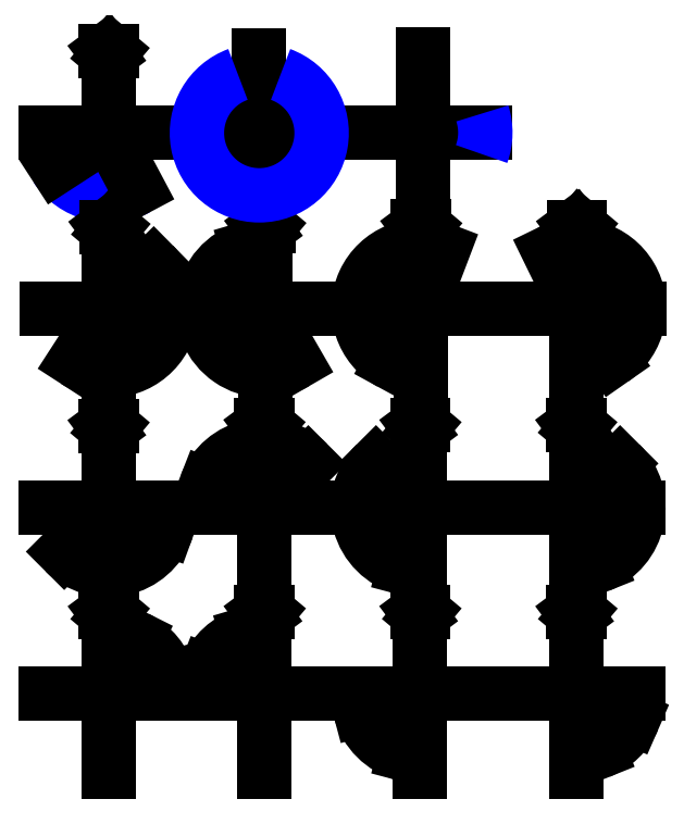
<metadata>
{"format":"dxf","ext":"dxf","renderer":"ezdxf+matplotlib","layout":"modelspace","background":"white","min_lineweight":24,"dpi":150}
</metadata>
<code>
0
SECTION
2
ENTITIES
0
LINE
8
0
10
43.52
20
1.697
30
0
11
43.52
21
101.7
31
0
0
LINE
8
0
10
143.5
20
1.697
30
0
11
143.5
21
101.7
31
0
0
LINE
8
0
10
243.5
20
1.697
30
0
11
243.5
21
101.7
31
0
0
LINE
8
0
10
343.5
20
1.697
30
0
11
343.5
21
101.7
31
0
0
LINE
8
0
10
43.39
20
121.2
30
0
11
43.39
21
221.2
31
0
0
LINE
8
0
10
143.4
20
121.2
30
0
11
143.4
21
221.2
31
0
0
LINE
8
0
10
243.4
20
121.2
30
0
11
243.4
21
221.2
31
0
0
LINE
8
0
10
343.4
20
121.2
30
0
11
343.4
21
221.2
31
0
0
LINE
8
0
10
43.89
20
249.1
30
0
11
43.89
21
349.1
31
0
0
LINE
8
0
10
143.9
20
249.1
30
0
11
143.9
21
349.1
31
0
0
LINE
8
0
10
243.9
20
249.1
30
0
11
243.9
21
349.1
31
0
0
LINE
8
0
10
343.9
20
249.1
30
0
11
343.9
21
349.1
31
0
0
LINE
8
0
10
43.39
20
361.5
30
0
11
43.39
21
461.5
31
0
0
LINE
8
0
10
245.3
20
361.8
30
0
11
245.3
21
461.8
31
0
0
LINE
8
0
10
140.2
20
361.5
30
0
11
140.2
21
461.5
31
0
0
LINE
8
0
10
103.5
20
51.7
30
0
11
183.5
21
51.7
31
0
0
LINE
8
0
10
3.515
20
51.7
30
0
11
83.52
21
51.7
31
0
0
LINE
8
0
10
203.5
20
51.7
30
0
11
283.5
21
51.7
31
0
0
LINE
8
0
10
303.5
20
51.7
30
0
11
383.5
21
51.7
31
0
0
LINE
8
0
10
103.4
20
171.2
30
0
11
183.4
21
171.2
31
0
0
LINE
8
0
10
3.394
20
171.2
30
0
11
83.39
21
171.2
31
0
0
LINE
8
0
10
203.4
20
171.2
30
0
11
283.4
21
171.2
31
0
0
LINE
8
0
10
303.4
20
171.2
30
0
11
383.4
21
171.2
31
0
0
LINE
8
0
10
103.9
20
299.1
30
0
11
183.9
21
299.1
31
0
0
LINE
8
0
10
3.892
20
299.1
30
0
11
83.89
21
299.1
31
0
0
LINE
8
0
10
203.9
20
299.1
30
0
11
283.9
21
299.1
31
0
0
LINE
8
0
10
303.9
20
299.1
30
0
11
383.9
21
299.1
31
0
0
LINE
8
0
10
3.392
20
411.5
30
0
11
83.39
21
411.5
31
0
0
LINE
8
0
10
205.3
20
411.8
30
0
11
285.3
21
411.8
31
0
0
LINE
8
0
10
100.2
20
411.5
30
0
11
180.2
21
411.5
31
0
0
ARC
8
Fix
10
43.39
20
411.5
30
0
40
40
50
213
51
298
0
ARC
8
0
10
43.52
20
51.7
30
0
40
40
50
14.93
51
63.43
0
ARC
8
0
10
43.39
20
171.2
30
0
40
40
50
225
51
340
0
ARC
8
0
10
43.89
20
299.1
30
0
40
40
50
237.1
51
44.59
0
ARC
8
0
10
143.5
20
51.7
30
0
40
40
50
106.4
51
158.7
0
ARC
8
0
10
143.4
20
171.2
30
0
40
40
50
45
51
158.7
0
ARC
8
0
10
143.9
20
299.1
30
0
40
40
50
106.4
51
300
0
ARC
8
0
10
243.5
20
51.7
30
0
40
40
50
194.9
51
255.3
0
ARC
8
0
10
243.4
20
171.2
30
0
40
40
50
135
51
255.3
0
ARC
8
0
10
243.9
20
299.1
30
0
40
40
50
69.14
51
241.4
0
ARC
8
0
10
343.5
20
51.7
30
0
40
40
50
291.8
51
336.4
0
ARC
8
0
10
343.4
20
171.2
30
0
40
40
50
291.8
51
45
0
ARC
8
0
10
343.9
20
299.1
30
0
40
40
50
305
51
116
0
LINE
8
0
10
43.39
20
221.2
30
0
11
41.52
21
223.7
31
0
0
LINE
8
0
10
143.4
20
221.4
30
0
11
141.5
21
223.9
31
0
0
LINE
8
0
10
243.4
20
221.4
30
0
11
241.5
21
223.9
31
0
0
LINE
8
0
10
343.4
20
221.4
30
0
11
341.5
21
223.9
31
0
0
LINE
8
0
10
343.5
20
101.8
30
0
11
341.6
21
104.3
31
0
0
LINE
8
0
10
243.4
20
101.8
30
0
11
241.5
21
104.4
31
0
0
LINE
8
0
10
143.5
20
101.8
30
0
11
141.7
21
104.3
31
0
0
LINE
8
0
10
43.51
20
101.8
30
0
11
41.63
21
104.3
31
0
0
LINE
8
0
10
343.9
20
348.8
30
0
11
342
21
351.4
31
0
0
LINE
8
0
10
243.9
20
349
30
0
11
242.1
21
351.6
31
0
0
LINE
8
0
10
143.8
20
349.2
30
0
11
142
21
351.7
31
0
0
LINE
8
0
10
43.92
20
348.6
30
0
11
42.04
21
351.1
31
0
0
LINE
8
0
10
43.38
20
461.5
30
0
11
41.5
21
464
31
0
0
LINE
8
0
10
41.52
20
223.7
30
0
11
45.52
21
223.7
31
0
0
LINE
8
0
10
141.5
20
223.9
30
0
11
145.5
21
223.9
31
0
0
LINE
8
0
10
241.5
20
223.9
30
0
11
245.5
21
223.9
31
0
0
LINE
8
0
10
341.5
20
223.9
30
0
11
345.5
21
223.9
31
0
0
LINE
8
0
10
341.6
20
104.3
30
0
11
345.6
21
104.3
31
0
0
LINE
8
0
10
241.5
20
104.4
30
0
11
245.5
21
104.4
31
0
0
LINE
8
0
10
141.7
20
104.3
30
0
11
145.7
21
104.3
31
0
0
LINE
8
0
10
41.63
20
104.3
30
0
11
45.63
21
104.3
31
0
0
LINE
8
0
10
342
20
351.4
30
0
11
346
21
351.4
31
0
0
LINE
8
0
10
242.1
20
351.6
30
0
11
246.1
21
351.6
31
0
0
LINE
8
0
10
142
20
351.7
30
0
11
146
21
351.7
31
0
0
LINE
8
0
10
42.04
20
351.1
30
0
11
46.04
21
351.1
31
0
0
LINE
8
0
10
41.5
20
464
30
0
11
45.5
21
464
31
0
0
LINE
8
0
10
45.52
20
223.7
30
0
11
43.39
21
221.2
31
0
0
LINE
8
0
10
145.5
20
223.9
30
0
11
143.4
21
221.4
31
0
0
LINE
8
0
10
245.5
20
223.9
30
0
11
243.4
21
221.4
31
0
0
LINE
8
0
10
345.5
20
223.9
30
0
11
343.4
21
221.4
31
0
0
LINE
8
0
10
345.6
20
104.3
30
0
11
343.5
21
101.8
31
0
0
LINE
8
0
10
245.5
20
104.4
30
0
11
243.4
21
101.8
31
0
0
LINE
8
0
10
145.7
20
104.3
30
0
11
143.5
21
101.8
31
0
0
LINE
8
0
10
45.63
20
104.3
30
0
11
43.51
21
101.8
31
0
0
LINE
8
0
10
346
20
351.4
30
0
11
343.9
21
348.8
31
0
0
LINE
8
0
10
246.1
20
351.6
30
0
11
243.9
21
349
31
0
0
LINE
8
0
10
146
20
351.7
30
0
11
143.8
21
349.2
31
0
0
LINE
8
0
10
46.04
20
351.1
30
0
11
43.92
21
348.6
31
0
0
LINE
8
0
10
45.5
20
464
30
0
11
43.38
21
461.5
31
0
0
LINE
8
0
10
43.52
20
51.7
30
0
11
82.16
21
62
31
0
0
LINE
8
0
10
43.52
20
51.7
30
0
11
61.4
21
87.47
31
0
0
LINE
8
0
10
143.5
20
51.7
30
0
11
132.2
21
90.07
31
0
0
LINE
8
0
10
143.5
20
51.7
30
0
11
106.2
21
66.19
31
0
0
LINE
8
0
10
243.5
20
51.7
30
0
11
204.9
21
41.39
31
0
0
LINE
8
0
10
243.5
20
51.7
30
0
11
233.3
21
13.01
31
0
0
LINE
8
0
10
343.5
20
51.7
30
0
11
358.4
21
14.56
31
0
0
LINE
8
0
10
380.2
20
35.66
30
0
11
343.5
21
51.7
31
0
0
LINE
8
0
10
343.4
20
171.2
30
0
11
358.2
21
134
31
0
0
LINE
8
0
10
371.7
20
199.5
30
0
11
343.4
21
171.2
31
0
0
LINE
8
0
10
215.1
20
199.5
30
0
11
243.4
21
171.2
31
0
0
LINE
8
0
10
243.4
20
171.2
30
0
11
233.2
21
132.5
31
0
0
LINE
8
0
10
171.7
20
199.5
30
0
11
143.4
21
171.2
31
0
0
LINE
8
0
10
143.4
20
171.2
30
0
11
106.1
21
185.7
31
0
0
LINE
8
0
10
43.39
20
171.2
30
0
11
80.98
21
157.5
31
0
0
LINE
8
0
10
43.39
20
171.2
30
0
11
15.11
21
142.9
31
0
0
LINE
8
0
10
72.38
20
327.2
30
0
11
43.89
21
299.1
31
0
0
LINE
8
0
10
43.89
20
299.1
30
0
11
22.18
21
265.5
31
0
0
LINE
8
0
10
43.39
20
411.5
30
0
11
9.832
21
389.8
31
0
0
LINE
8
0
10
43.39
20
411.5
30
0
11
62.15
21
376.2
31
0
0
LINE
8
0
10
132.6
20
337.4
30
0
11
143.9
21
299.1
31
0
0
LINE
8
0
10
143.9
20
299.1
30
0
11
163.9
21
264.4
31
0
0
LINE
8
0
10
258.1
20
336.5
30
0
11
243.9
21
299.1
31
0
0
LINE
8
0
10
243.9
20
299.1
30
0
11
224.7
21
264
31
0
0
LINE
8
0
10
326.3
20
335
30
0
11
343.9
21
299.1
31
0
0
LINE
8
0
10
343.9
20
299.1
30
0
11
366.8
21
266.3
31
0
0
ARC
8
Fix
10
245.3
20
411.8
30
0
40
40
50
340
51
17.96
0
ARC
8
Fix
10
140.2
20
411.5
30
0
40
40
50
110
51
70
0
ENDSEC
0
EOF

</code>
